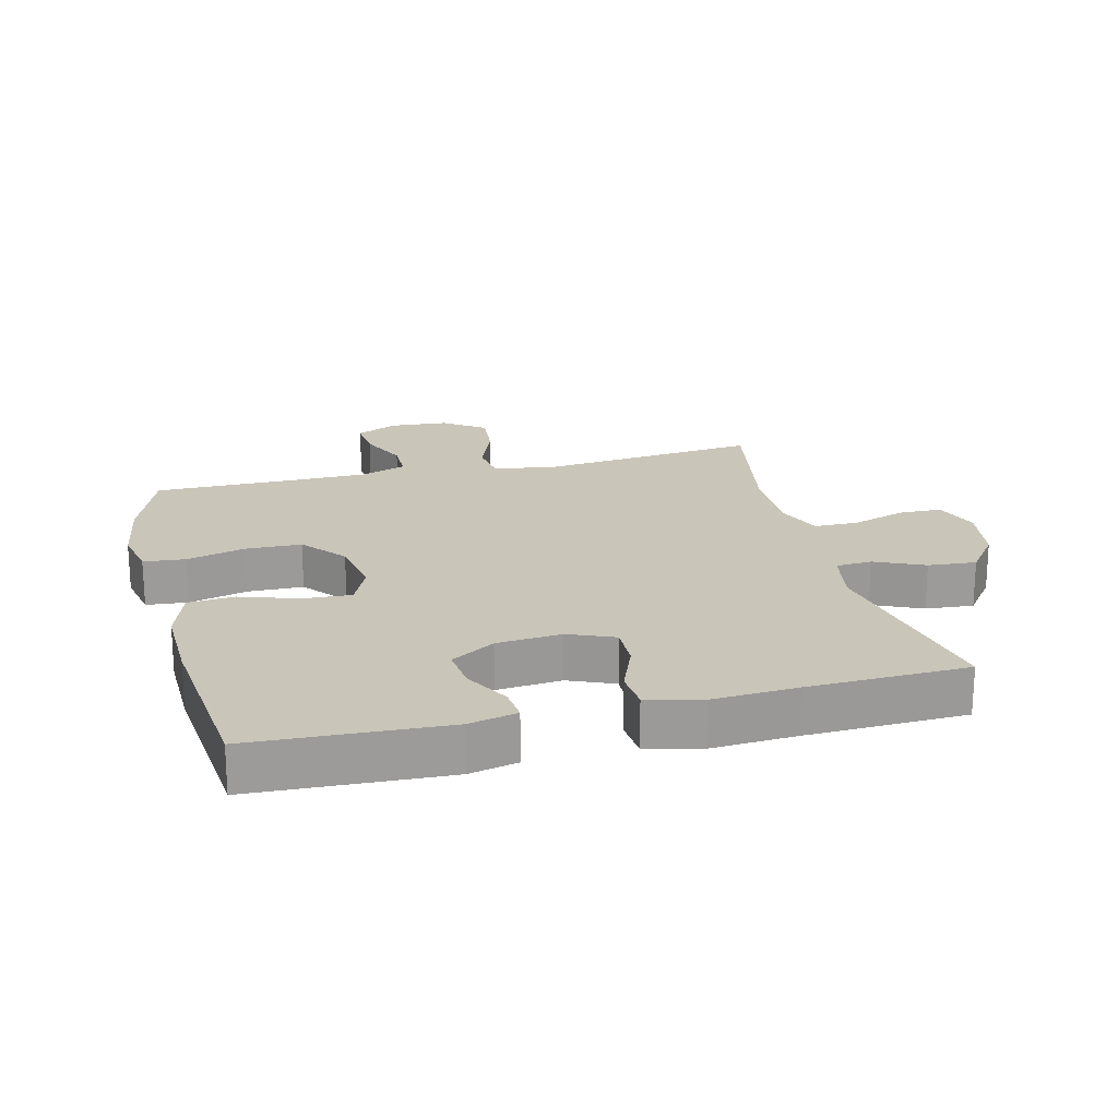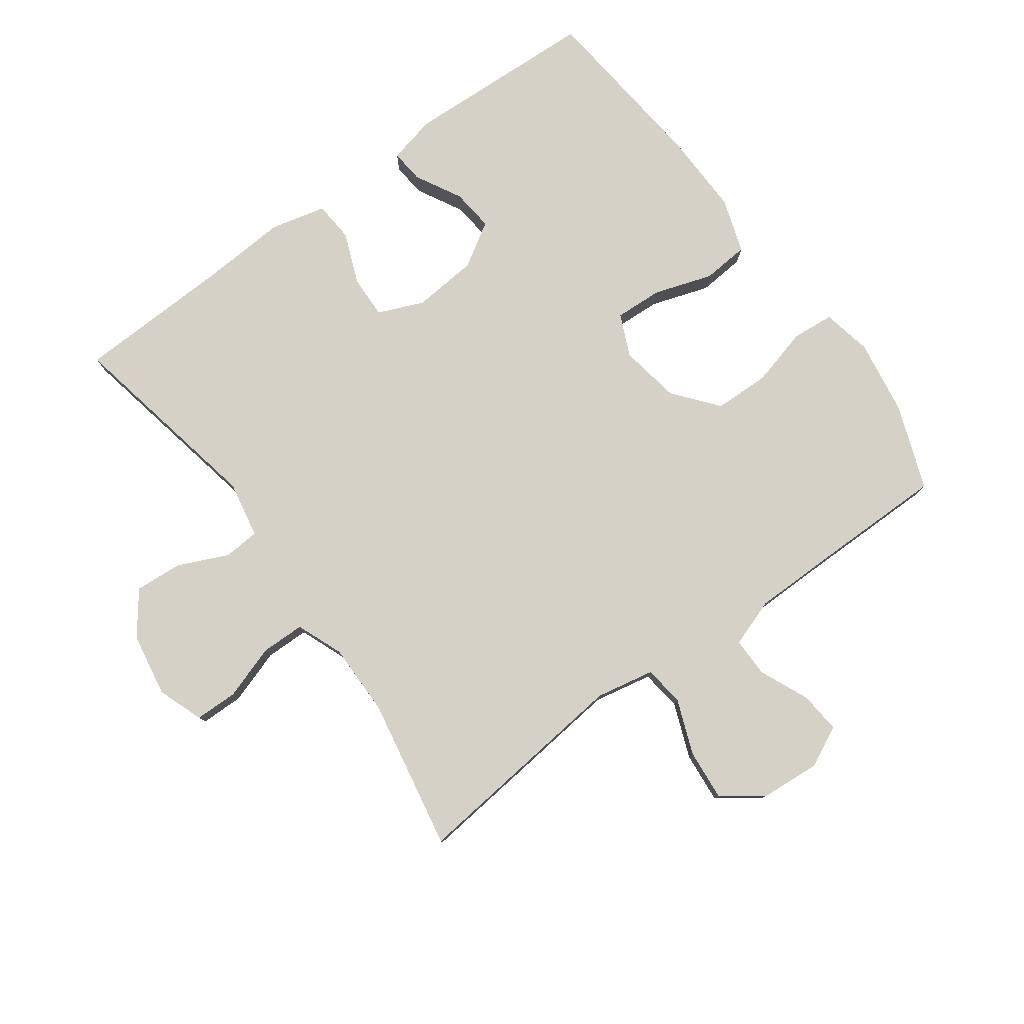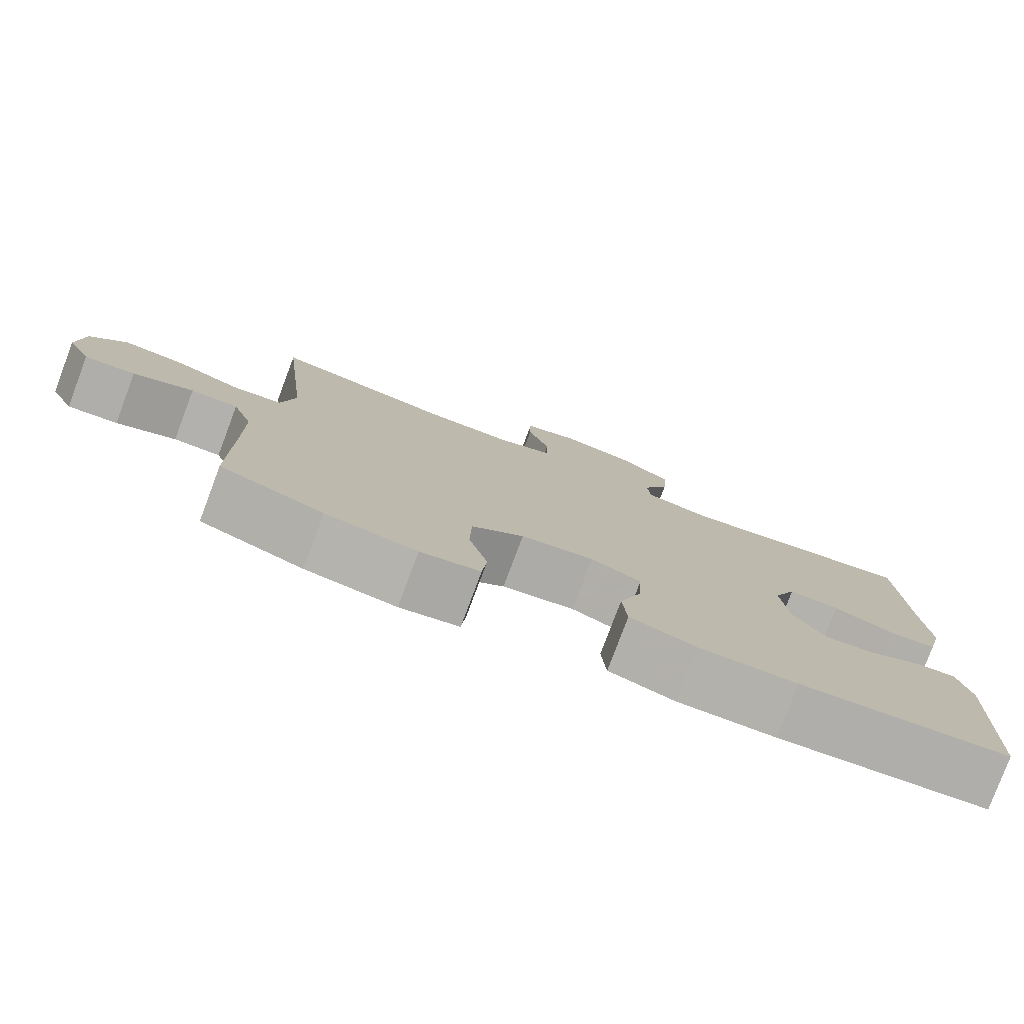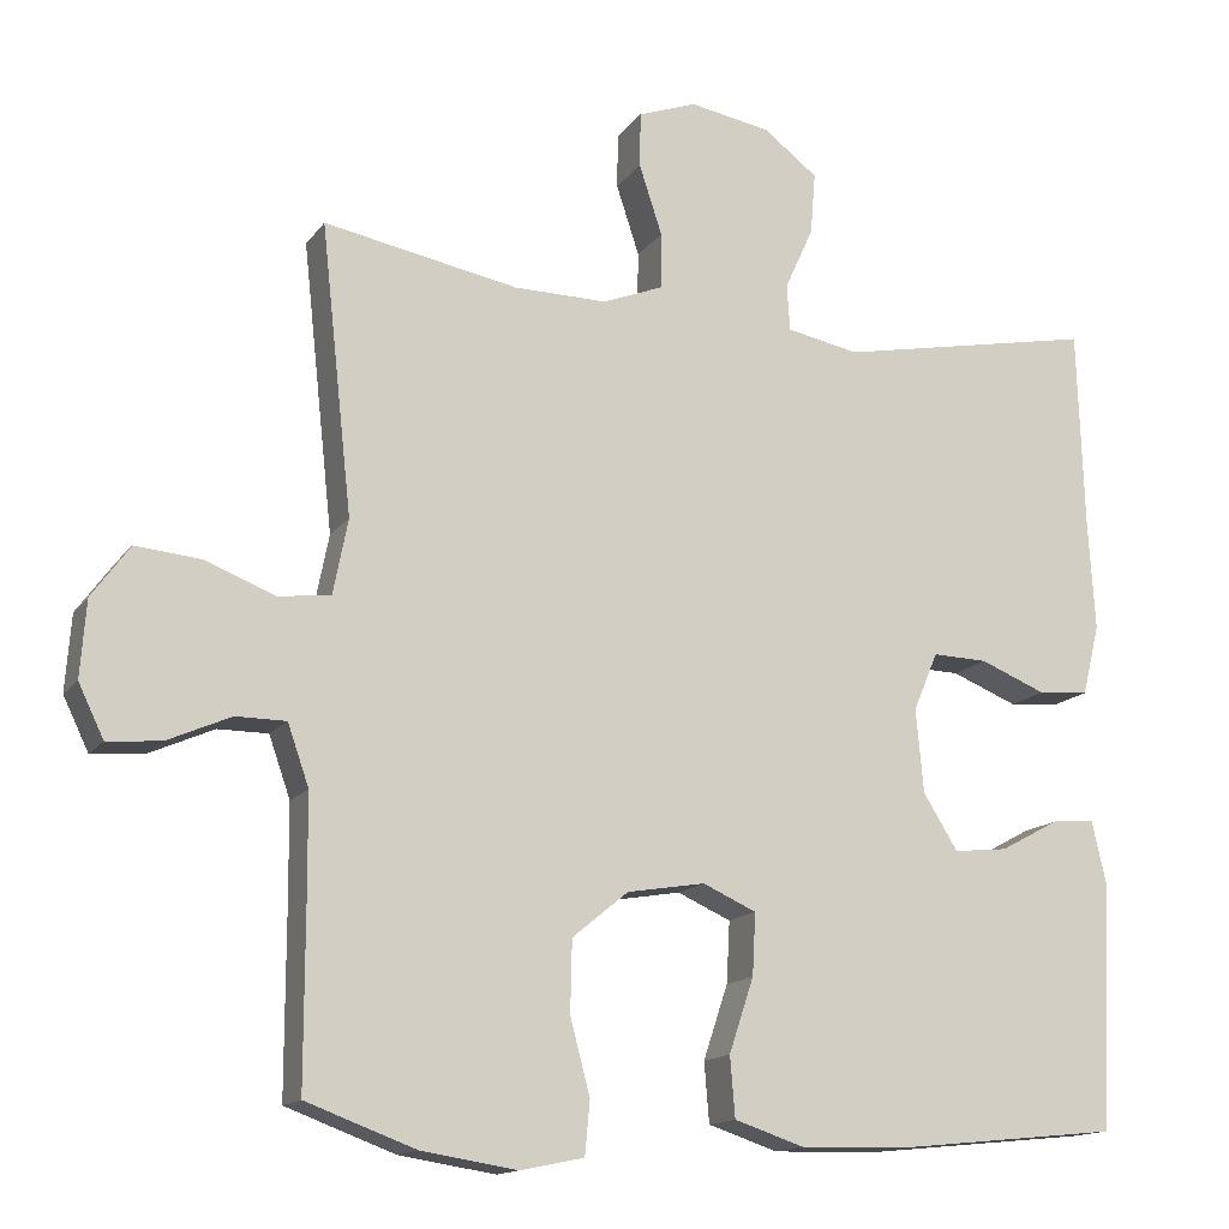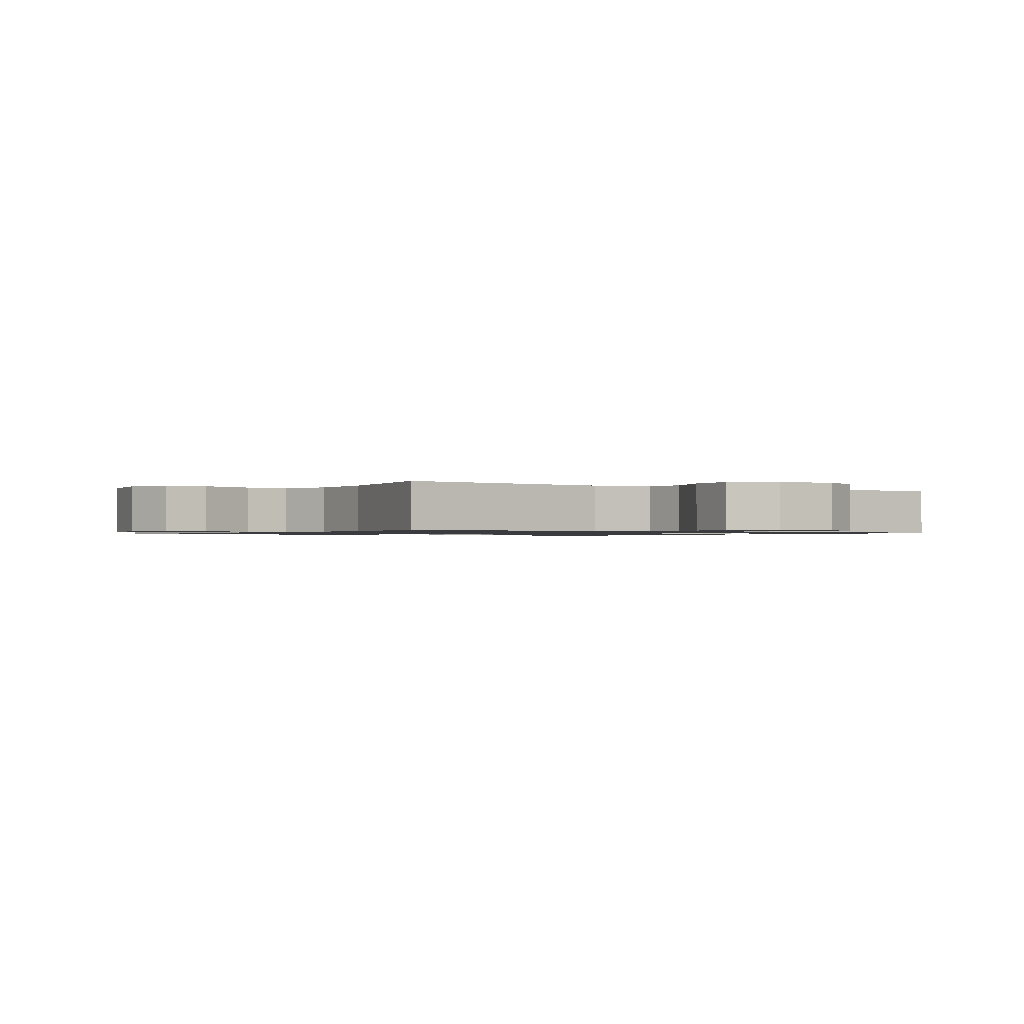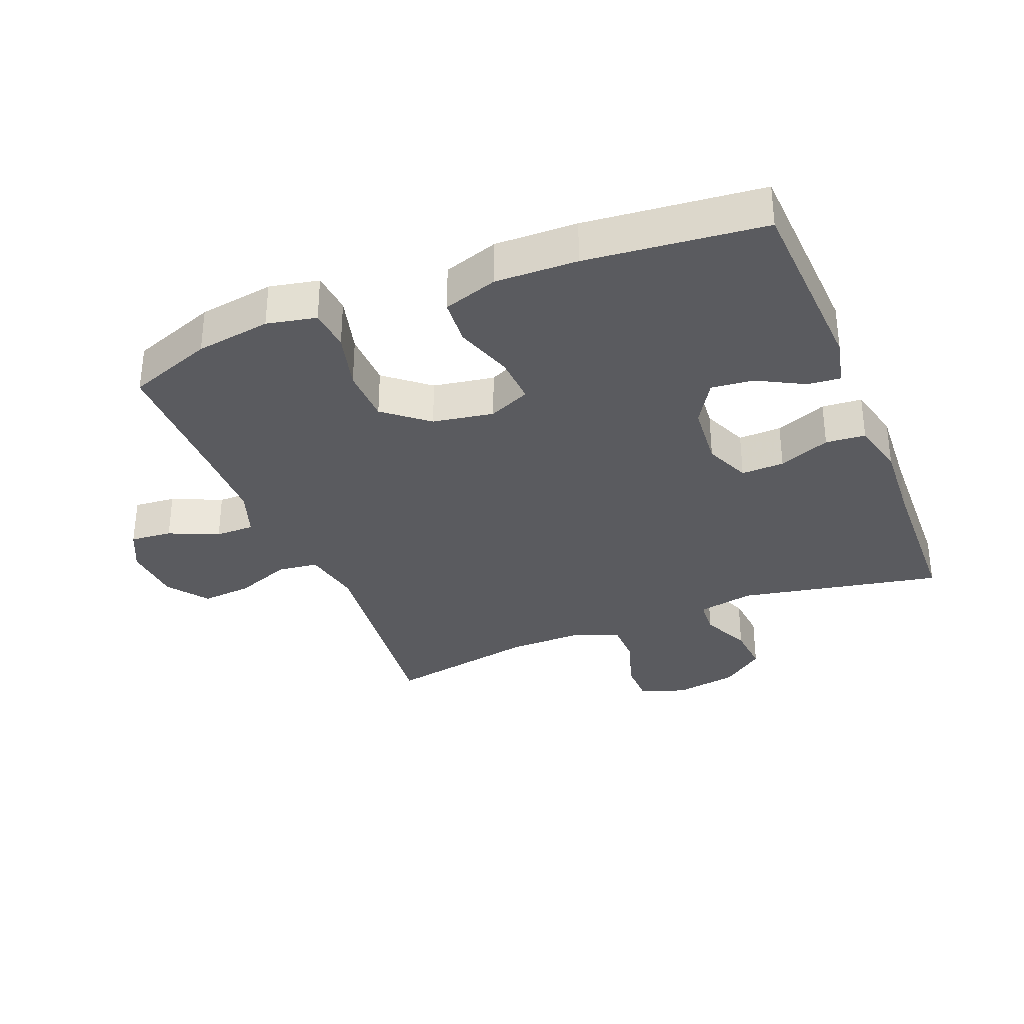
<metadata>
{"format":"obj","ext":"obj","renderer":"f3d","projection":"perspective","resolution":1024,"background":"white","views":[{"elev":20.6,"azim":-104.0,"up":"+Y"},{"elev":79.3,"azim":53.9,"up":"+Y"},{"elev":-79.2,"azim":159.4,"up":"+Z"},{"elev":-14.6,"azim":156.9,"up":"+Z"},{"elev":-1.0,"azim":56.9,"up":"+Y"},{"elev":-33.3,"azim":-158.1,"up":"+Y"}]}
</metadata>
<code>
v 0.5 0.07 -0.5
v 0.367 0.07 -0.549
v 0.25 0.07 -0.567
v 0.173 0.07 -0.551
v 0.167 0.07 -0.486
v 0.191 0.07 -0.395
v 0.189 0.07 -0.308
v 0.121 0.07 -0.252
v 0.026 0.07 -0.236
v -0.039 0.07 -0.265
v -0.035 0.07 -0.34
v -0.005 0.07 -0.43
v -0.011 0.07 -0.503
v -0.096 0.07 -0.531
v -0.224 0.07 -0.528
v -0.5 0.07 -0.5
v -0.514 0.07 -0.199
v -0.497 0.07 -0.124
v -0.445 0.07 -0.129
v -0.373 0.07 -0.168
v -0.307 0.07 -0.175
v -0.265 0.07 -0.107
v -0.256 0.07 -0.006
v -0.286 0.07 0.065
v -0.353 0.07 0.063
v -0.433 0.07 0.031
v -0.495 0.07 0.036
v -0.516 0.07 0.122
v -0.508 0.07 0.253
v -0.5 0.07 0.5
v -0.184 0.07 0.438
v -0.096 0.07 0.455
v -0.092 0.07 0.511
v -0.127 0.07 0.588
v -0.133 0.07 0.663
v -0.067 0.07 0.713
v 0.032 0.07 0.73
v 0.103 0.07 0.704
v 0.104 0.07 0.637
v 0.076 0.07 0.552
v 0.077 0.07 0.484
v 0.15 0.07 0.455
v 0.264 0.07 0.456
v 0.5 0.07 0.5
v 0.462 0.07 0.15
v 0.48 0.07 0.059
v 0.543 0.07 0.051
v 0.629 0.07 0.084
v 0.708 0.07 0.091
v 0.754 0.07 0.028
v 0.761 0.07 -0.065
v 0.73 0.07 -0.129
v 0.665 0.07 -0.123
v 0.588 0.07 -0.089
v 0.527 0.07 -0.089
v 0.501 0.07 -0.163
v 0.5 0.07 -0.282
v 0.5 0 -0.5
v 0.367 0 -0.549
v 0.25 0 -0.567
v 0.173 0 -0.551
v 0.167 0 -0.486
v 0.191 0 -0.395
v 0.189 0 -0.308
v 0.121 0 -0.252
v 0.026 0 -0.236
v -0.039 0 -0.265
v -0.035 0 -0.34
v -0.005 0 -0.43
v -0.011 0 -0.503
v -0.096 0 -0.531
v -0.224 0 -0.528
v -0.5 0 -0.5
v -0.514 0 -0.199
v -0.497 0 -0.124
v -0.445 0 -0.129
v -0.373 0 -0.168
v -0.307 0 -0.175
v -0.265 0 -0.107
v -0.256 0 -0.006
v -0.286 0 0.065
v -0.353 0 0.063
v -0.433 0 0.031
v -0.495 0 0.036
v -0.516 0 0.122
v -0.508 0 0.253
v -0.5 0 0.5
v -0.184 0 0.438
v -0.096 0 0.455
v -0.092 0 0.511
v -0.127 0 0.588
v -0.133 0 0.663
v -0.067 0 0.713
v 0.032 0 0.73
v 0.103 0 0.704
v 0.104 0 0.637
v 0.076 0 0.552
v 0.077 0 0.484
v 0.15 0 0.455
v 0.264 0 0.456
v 0.5 0 0.5
v 0.462 0 0.15
v 0.48 0 0.059
v 0.543 0 0.051
v 0.629 0 0.084
v 0.708 0 0.091
v 0.754 0 0.028
v 0.761 0 -0.065
v 0.73 0 -0.129
v 0.665 0 -0.123
v 0.588 0 -0.089
v 0.527 0 -0.089
v 0.501 0 -0.163
v 0.5 0 -0.282
f 51 52 53 54
f 51 54 55
f 50 51 55
f 47 48 49 50
f 47 50 55
f 46 47 55 56
f 43 44 45
f 42 43 45 46
f 41 42 46 56
f 37 38 39 40
f 37 40 41
f 36 37 41
f 33 34 35 36
f 32 33 36 41
f 31 32 41 56
f 29 30 31 56
f 25 26 27 28
f 24 25 28 29
f 17 18 19 20
f 17 20 21
f 16 17 21
f 15 16 21 22
f 11 12 13 14
f 10 11 14 15
f 3 4 5 6
f 3 6 7
f 57 1 2 3
f 57 3 7
f 24 29 56 57
f 23 24 57
f 10 15 22 23
f 9 10 23
f 8 9 23 57
f 7 8 57
f 111 110 109 108
f 112 111 108
f 112 108 107
f 107 106 105 104
f 112 107 104
f 113 112 104 103
f 102 101 100
f 103 102 100 99
f 113 103 99 98
f 97 96 95 94
f 98 97 94
f 98 94 93
f 93 92 91 90
f 98 93 90 89
f 113 98 89 88
f 113 88 87 86
f 85 84 83 82
f 86 85 82 81
f 77 76 75 74
f 78 77 74
f 78 74 73
f 79 78 73 72
f 71 70 69 68
f 72 71 68 67
f 63 62 61 60
f 64 63 60
f 60 59 58 114
f 64 60 114
f 114 113 86 81
f 114 81 80
f 80 79 72 67
f 80 67 66
f 114 80 66 65
f 114 65 64
f 1 58 59 2
f 2 59 60 3
f 3 60 61 4
f 4 61 62 5
f 5 62 63 6
f 6 63 64 7
f 7 64 65 8
f 8 65 66 9
f 9 66 67 10
f 10 67 68 11
f 11 68 69 12
f 12 69 70 13
f 13 70 71 14
f 14 71 72 15
f 15 72 73 16
f 16 73 74 17
f 17 74 75 18
f 18 75 76 19
f 19 76 77 20
f 20 77 78 21
f 21 78 79 22
f 22 79 80 23
f 23 80 81 24
f 24 81 82 25
f 25 82 83 26
f 26 83 84 27
f 27 84 85 28
f 28 85 86 29
f 29 86 87 30
f 30 87 88 31
f 31 88 89 32
f 32 89 90 33
f 33 90 91 34
f 34 91 92 35
f 35 92 93 36
f 36 93 94 37
f 37 94 95 38
f 38 95 96 39
f 39 96 97 40
f 40 97 98 41
f 41 98 99 42
f 42 99 100 43
f 43 100 101 44
f 44 101 102 45
f 45 102 103 46
f 46 103 104 47
f 47 104 105 48
f 48 105 106 49
f 49 106 107 50
f 50 107 108 51
f 51 108 109 52
f 52 109 110 53
f 53 110 111 54
f 54 111 112 55
f 55 112 113 56
f 56 113 114 57
f 57 114 58 1

</code>
